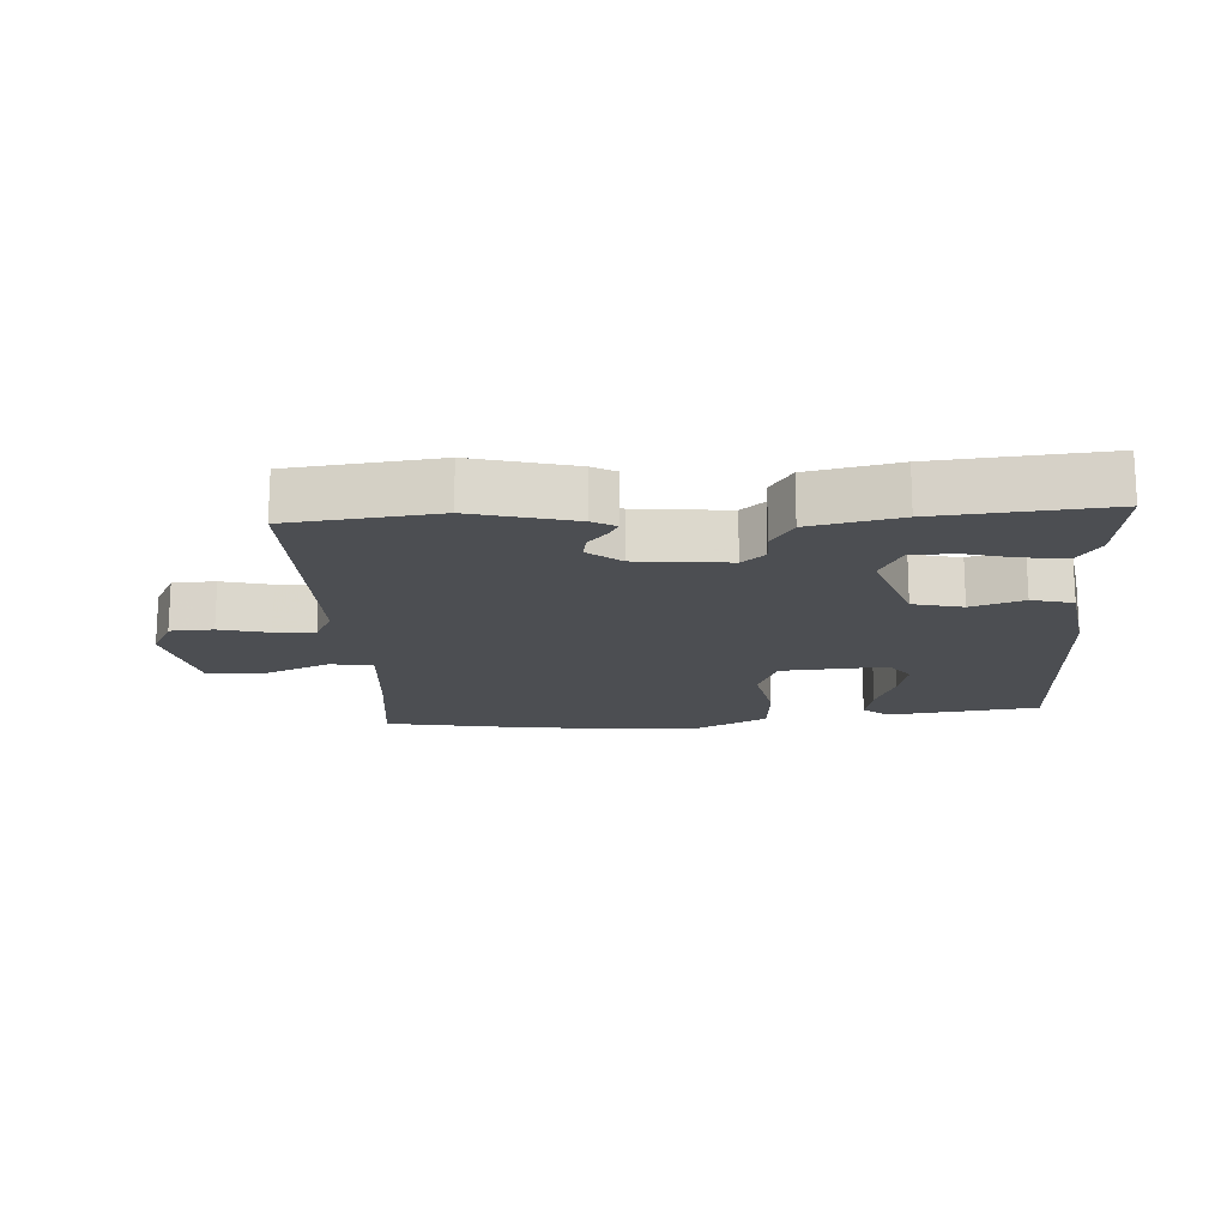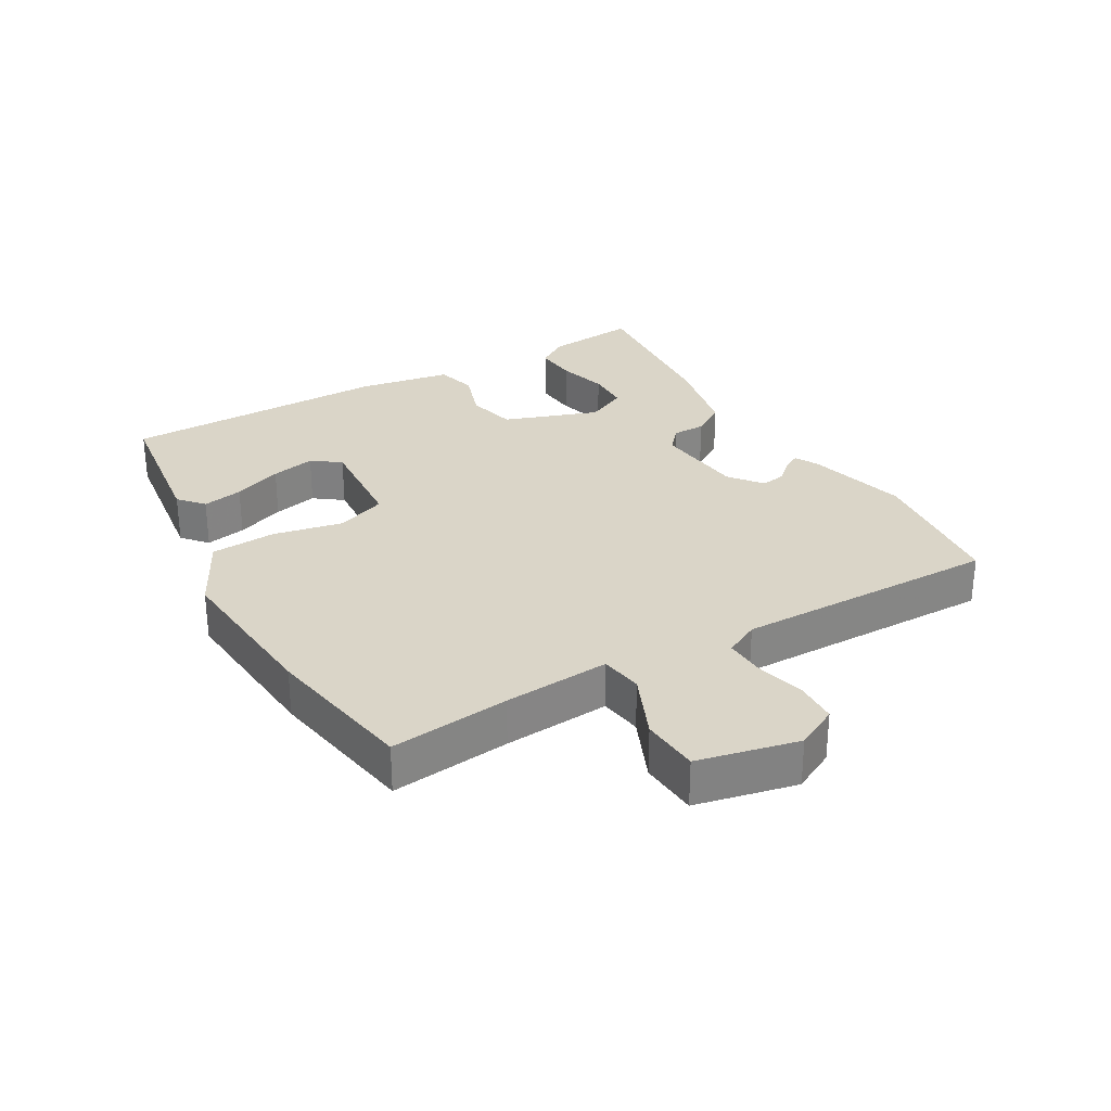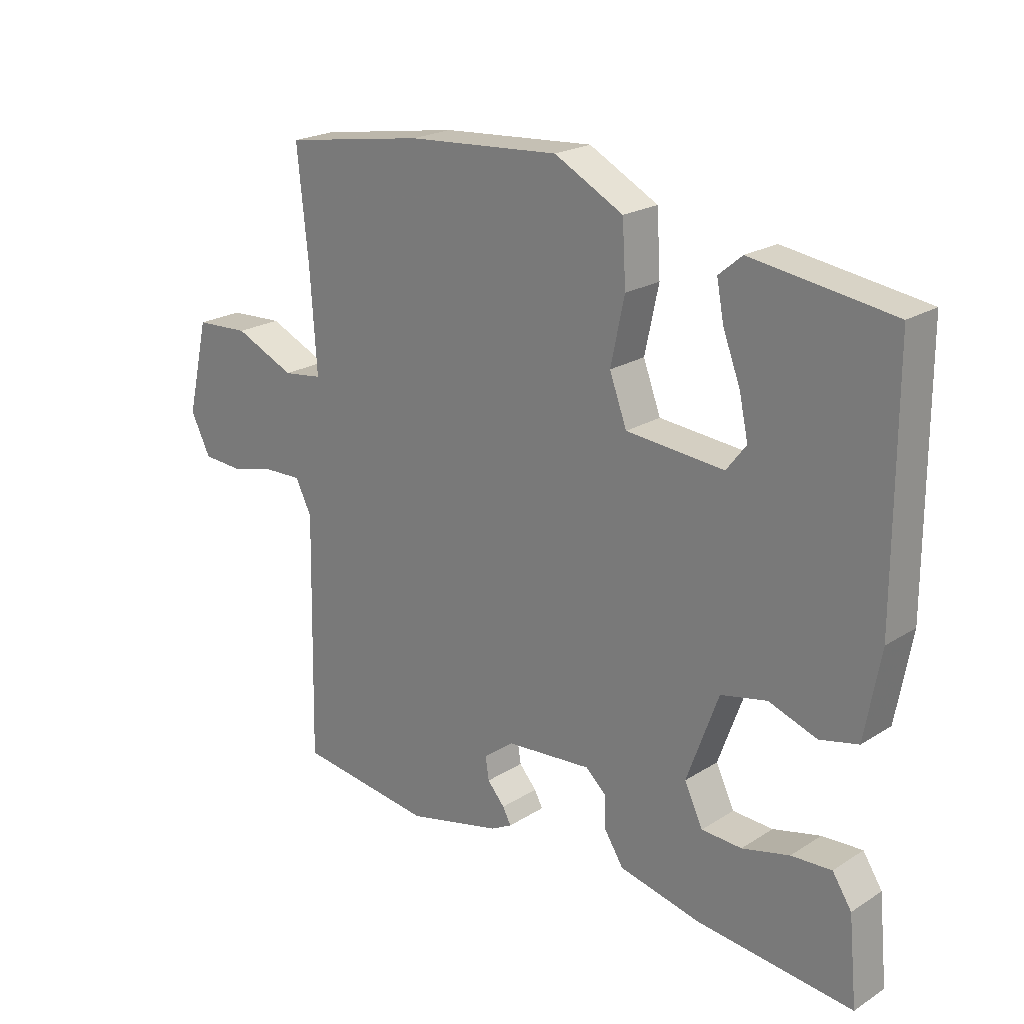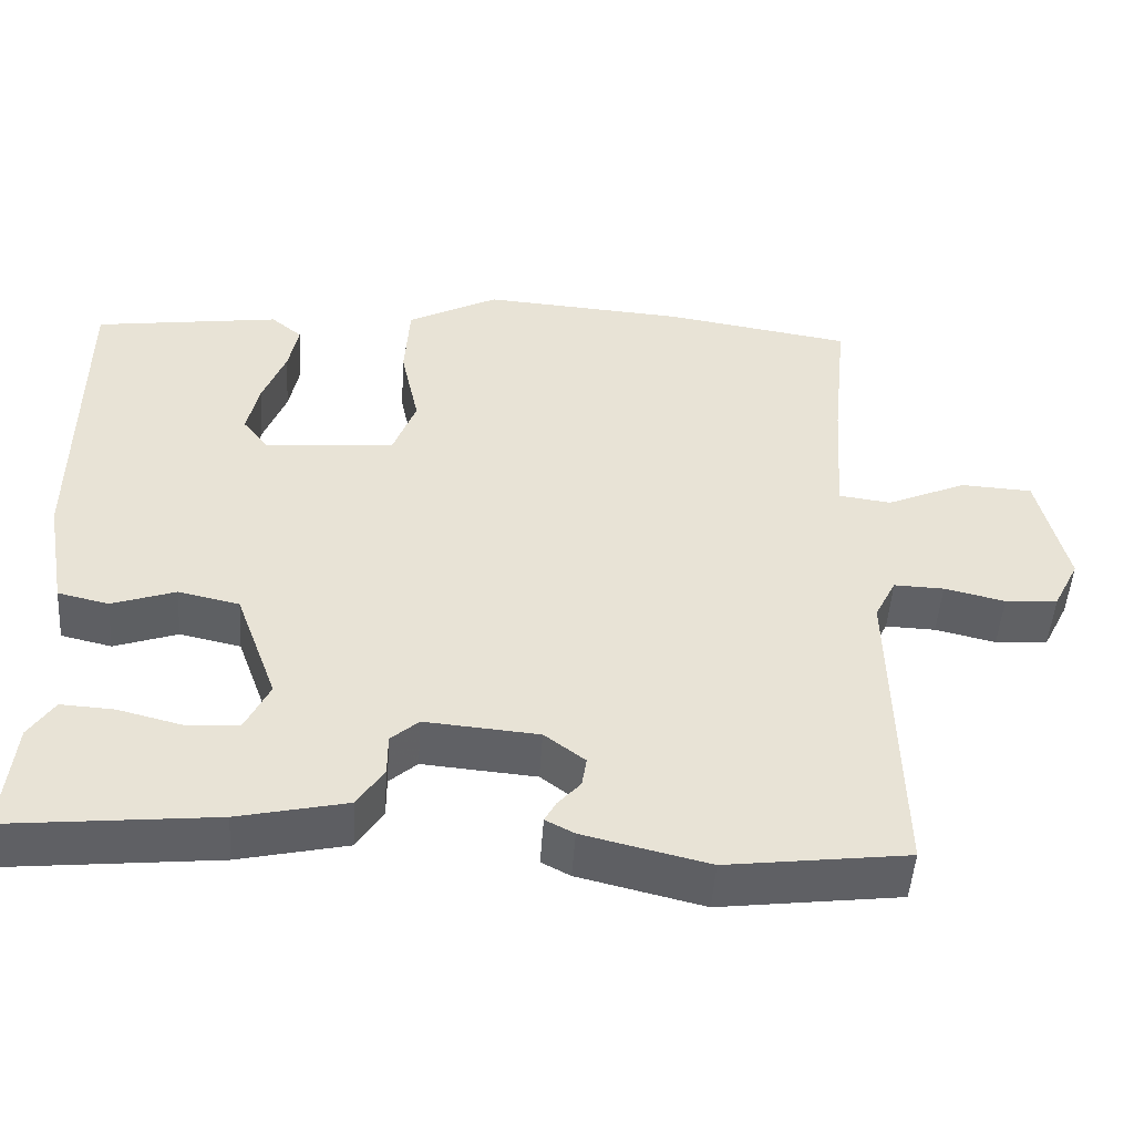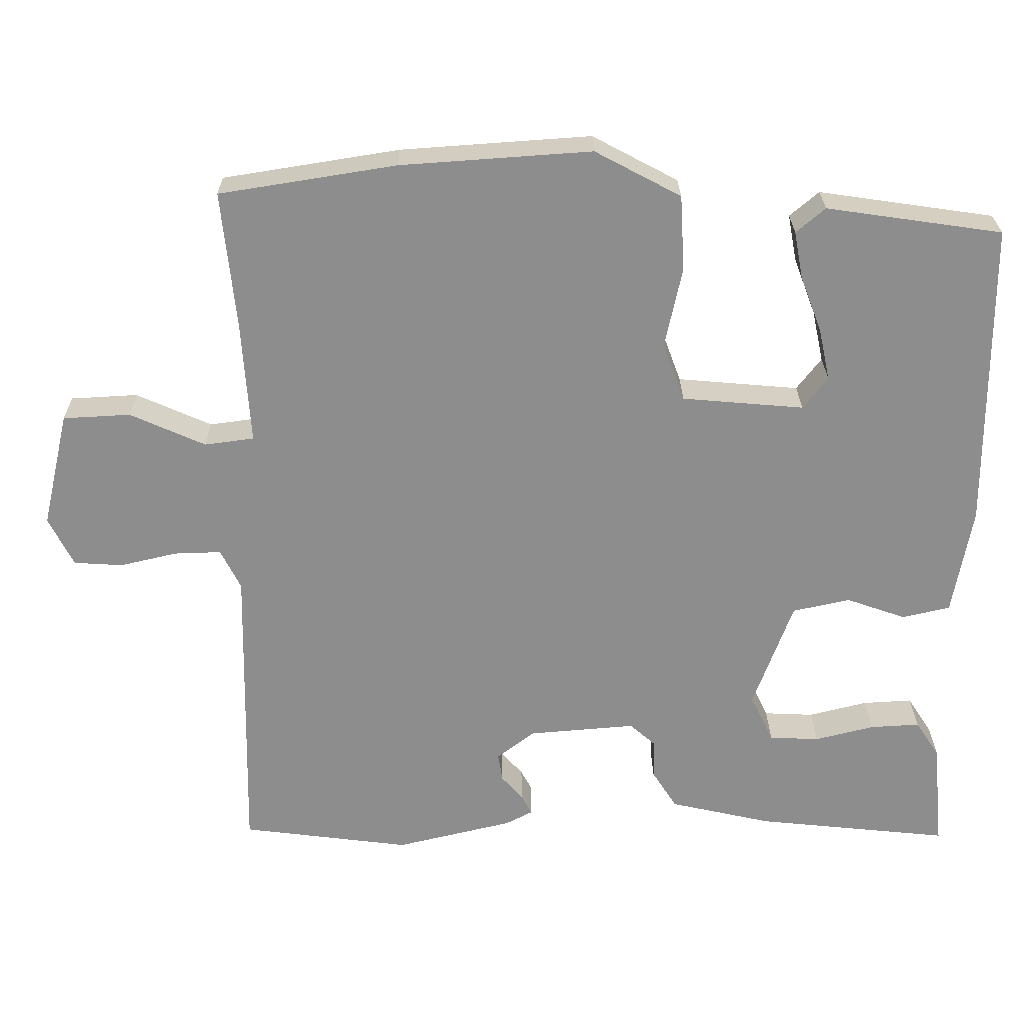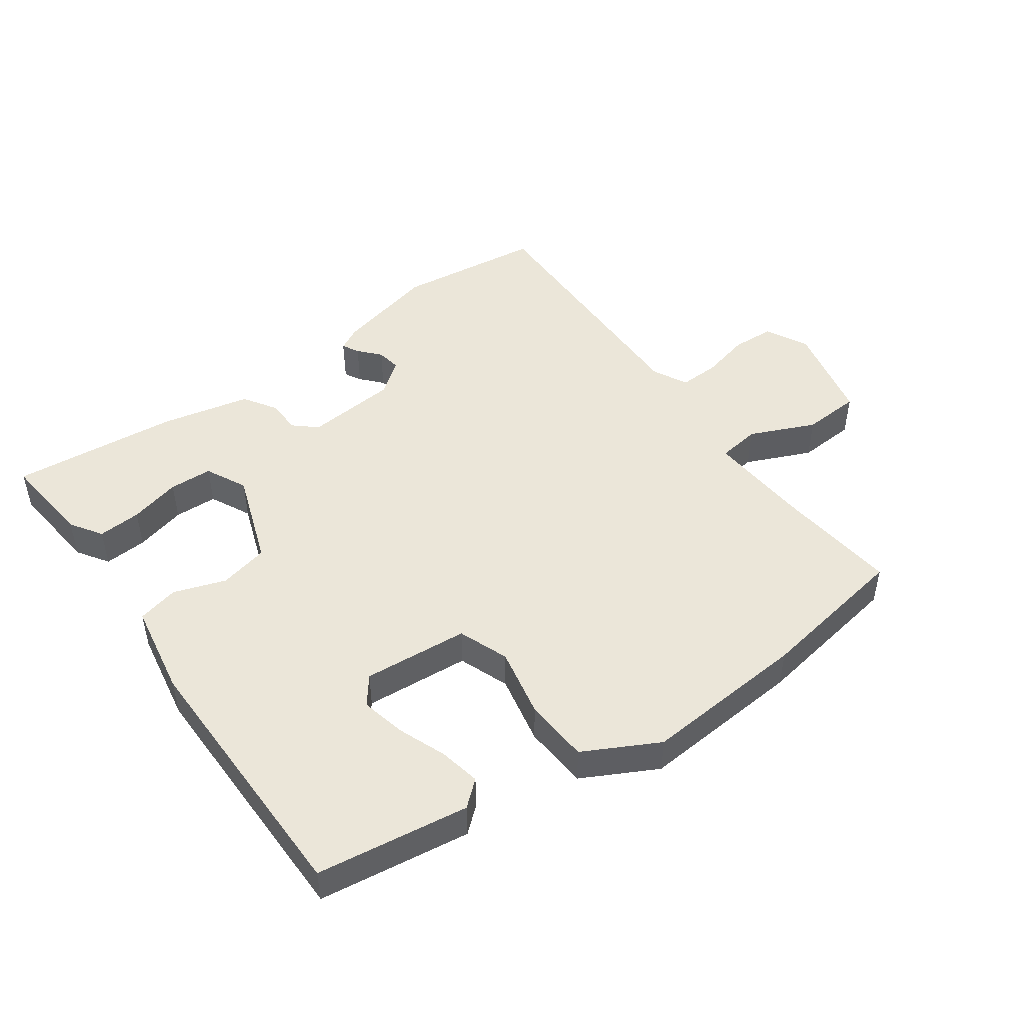
<metadata>
{"format":"obj","ext":"obj","renderer":"f3d","projection":"perspective","resolution":1024,"background":"white","views":[{"elev":-16.8,"azim":-177.4,"up":"+Y"},{"elev":29.1,"azim":59.3,"up":"+Y"},{"elev":21.7,"azim":-137.7,"up":"+Z"},{"elev":-49.3,"azim":-3.8,"up":"+Z"},{"elev":25.5,"azim":179.5,"up":"+Z"},{"elev":47.9,"azim":-35.9,"up":"+Y"}]}
</metadata>
<code>
v 0.557 0.07 -0.493
v 0.33 0.07 -0.522
v 0.173 0.07 -0.484
v 0.137 0.07 -0.465
v 0.151 0.07 -0.439
v 0.18 0.07 -0.406
v 0.186 0.07 -0.368
v 0.135 0.07 -0.329
v -0.008 0.07 -0.317
v -0.043 0.07 -0.348
v -0.043 0.07 -0.4
v -0.076 0.07 -0.452
v -0.213 0.07 -0.483
v -0.473 0.07 -0.51
v -0.459 0.07 -0.366
v -0.427 0.07 -0.317
v -0.36 0.07 -0.321
v -0.281 0.07 -0.341
v -0.214 0.07 -0.338
v -0.183 0.07 -0.274
v -0.236 0.07 -0.128
v -0.313 0.07 -0.111
v -0.393 0.07 -0.139
v -0.457 0.07 -0.124
v -0.483 0.07 0.021
v -0.482 0.07 0.436
v -0.247 0.07 0.47
v -0.208 0.07 0.437
v -0.22 0.07 0.374
v -0.249 0.07 0.298
v -0.264 0.07 0.229
v -0.231 0.07 0.186
v -0.068 0.07 0.2
v -0.039 0.07 0.278
v -0.062 0.07 0.386
v -0.056 0.07 0.487
v 0.059 0.07 0.548
v 0.314 0.07 0.53
v 0.551 0.07 0.492
v 0.532 0.07 0.307
v 0.521 0.07 0.143
v 0.587 0.07 0.134
v 0.688 0.07 0.179
v 0.778 0.07 0.174
v 0.814 0.07 0.019
v 0.781 0.07 -0.047
v 0.715 0.07 -0.051
v 0.639 0.07 -0.033
v 0.576 0.07 -0.031
v 0.549 0.07 -0.085
v 0.557 0 -0.493
v 0.33 0 -0.522
v 0.173 0 -0.484
v 0.137 0 -0.465
v 0.151 0 -0.439
v 0.18 0 -0.406
v 0.186 0 -0.368
v 0.135 0 -0.329
v -0.008 0 -0.317
v -0.043 0 -0.348
v -0.043 0 -0.4
v -0.076 0 -0.452
v -0.213 0 -0.483
v -0.473 0 -0.51
v -0.459 0 -0.366
v -0.427 0 -0.317
v -0.36 0 -0.321
v -0.281 0 -0.341
v -0.214 0 -0.338
v -0.183 0 -0.274
v -0.236 0 -0.128
v -0.313 0 -0.111
v -0.393 0 -0.139
v -0.457 0 -0.124
v -0.483 0 0.021
v -0.482 0 0.436
v -0.247 0 0.47
v -0.208 0 0.437
v -0.22 0 0.374
v -0.249 0 0.298
v -0.264 0 0.229
v -0.231 0 0.186
v -0.068 0 0.2
v -0.039 0 0.278
v -0.062 0 0.386
v -0.056 0 0.487
v 0.059 0 0.548
v 0.314 0 0.53
v 0.551 0 0.492
v 0.532 0 0.307
v 0.521 0 0.143
v 0.587 0 0.134
v 0.688 0 0.179
v 0.778 0 0.174
v 0.814 0 0.019
v 0.781 0 -0.047
v 0.715 0 -0.051
v 0.639 0 -0.033
v 0.576 0 -0.031
v 0.549 0 -0.085
f 45 46 47 48
f 45 48 49
f 42 43 44 45
f 41 42 45 49
f 37 38 39 40
f 37 40 41
f 34 35 36 37
f 34 37 41 49
f 27 28 29 30
f 27 30 31
f 26 27 31
f 25 26 31 32
f 22 23 24 25
f 21 22 25 32
f 15 16 17 18
f 15 18 19
f 14 15 19
f 13 14 19
f 10 11 12 13
f 9 10 13 19
f 3 4 5 6
f 3 6 7
f 50 1 2 3
f 50 3 7
f 33 34 49 50
f 33 50 7 8
f 20 21 32 33
f 20 33 8 9
f 9 19 20
f 98 97 96 95
f 99 98 95
f 95 94 93 92
f 99 95 92 91
f 90 89 88 87
f 91 90 87
f 87 86 85 84
f 99 91 87 84
f 80 79 78 77
f 81 80 77
f 81 77 76
f 82 81 76 75
f 75 74 73 72
f 82 75 72 71
f 68 67 66 65
f 69 68 65
f 69 65 64
f 69 64 63
f 63 62 61 60
f 69 63 60 59
f 56 55 54 53
f 57 56 53
f 53 52 51 100
f 57 53 100
f 100 99 84 83
f 58 57 100 83
f 83 82 71 70
f 59 58 83 70
f 70 69 59
f 1 51 52 2
f 2 52 53 3
f 3 53 54 4
f 4 54 55 5
f 5 55 56 6
f 6 56 57 7
f 7 57 58 8
f 8 58 59 9
f 9 59 60 10
f 10 60 61 11
f 11 61 62 12
f 12 62 63 13
f 13 63 64 14
f 14 64 65 15
f 15 65 66 16
f 16 66 67 17
f 17 67 68 18
f 18 68 69 19
f 19 69 70 20
f 20 70 71 21
f 21 71 72 22
f 22 72 73 23
f 23 73 74 24
f 24 74 75 25
f 25 75 76 26
f 26 76 77 27
f 27 77 78 28
f 28 78 79 29
f 29 79 80 30
f 30 80 81 31
f 31 81 82 32
f 32 82 83 33
f 33 83 84 34
f 34 84 85 35
f 35 85 86 36
f 36 86 87 37
f 37 87 88 38
f 38 88 89 39
f 39 89 90 40
f 40 90 91 41
f 41 91 92 42
f 42 92 93 43
f 43 93 94 44
f 44 94 95 45
f 45 95 96 46
f 46 96 97 47
f 47 97 98 48
f 48 98 99 49
f 49 99 100 50
f 50 100 51 1

</code>
